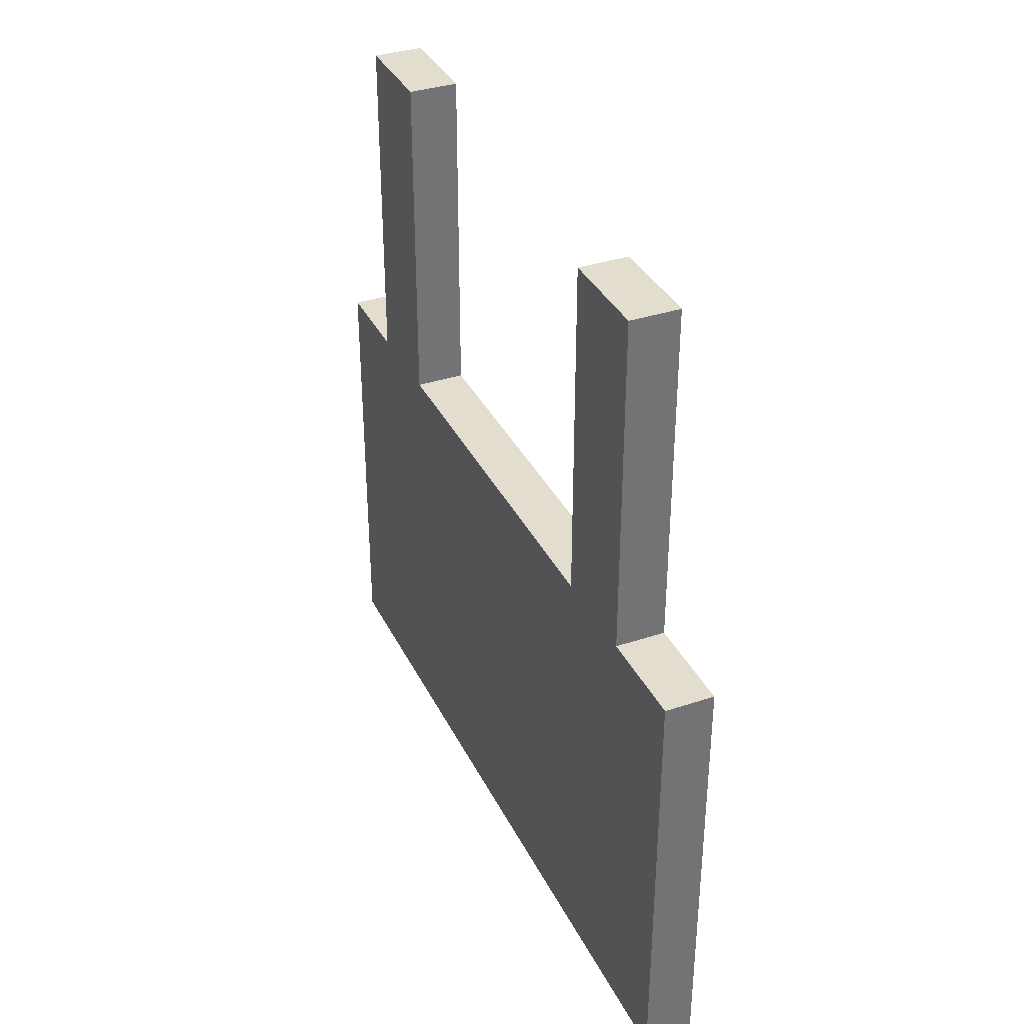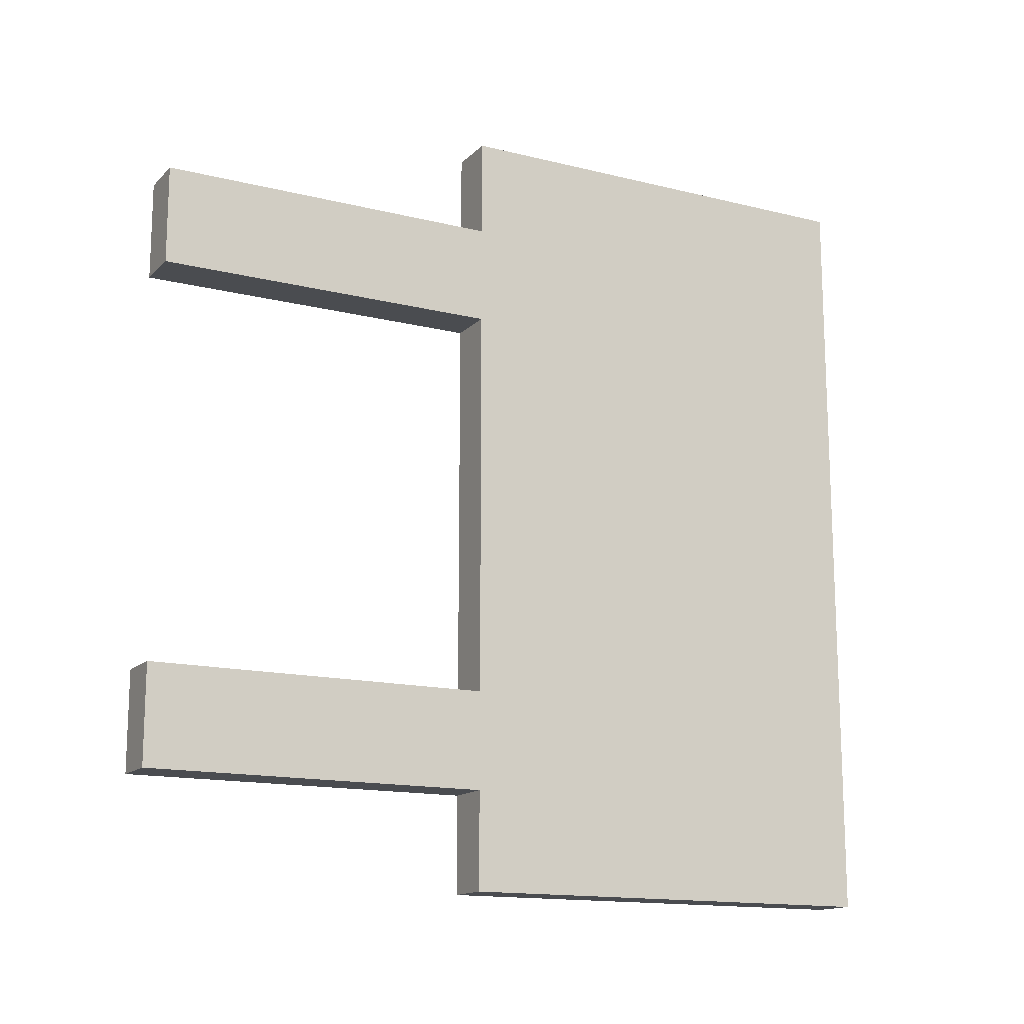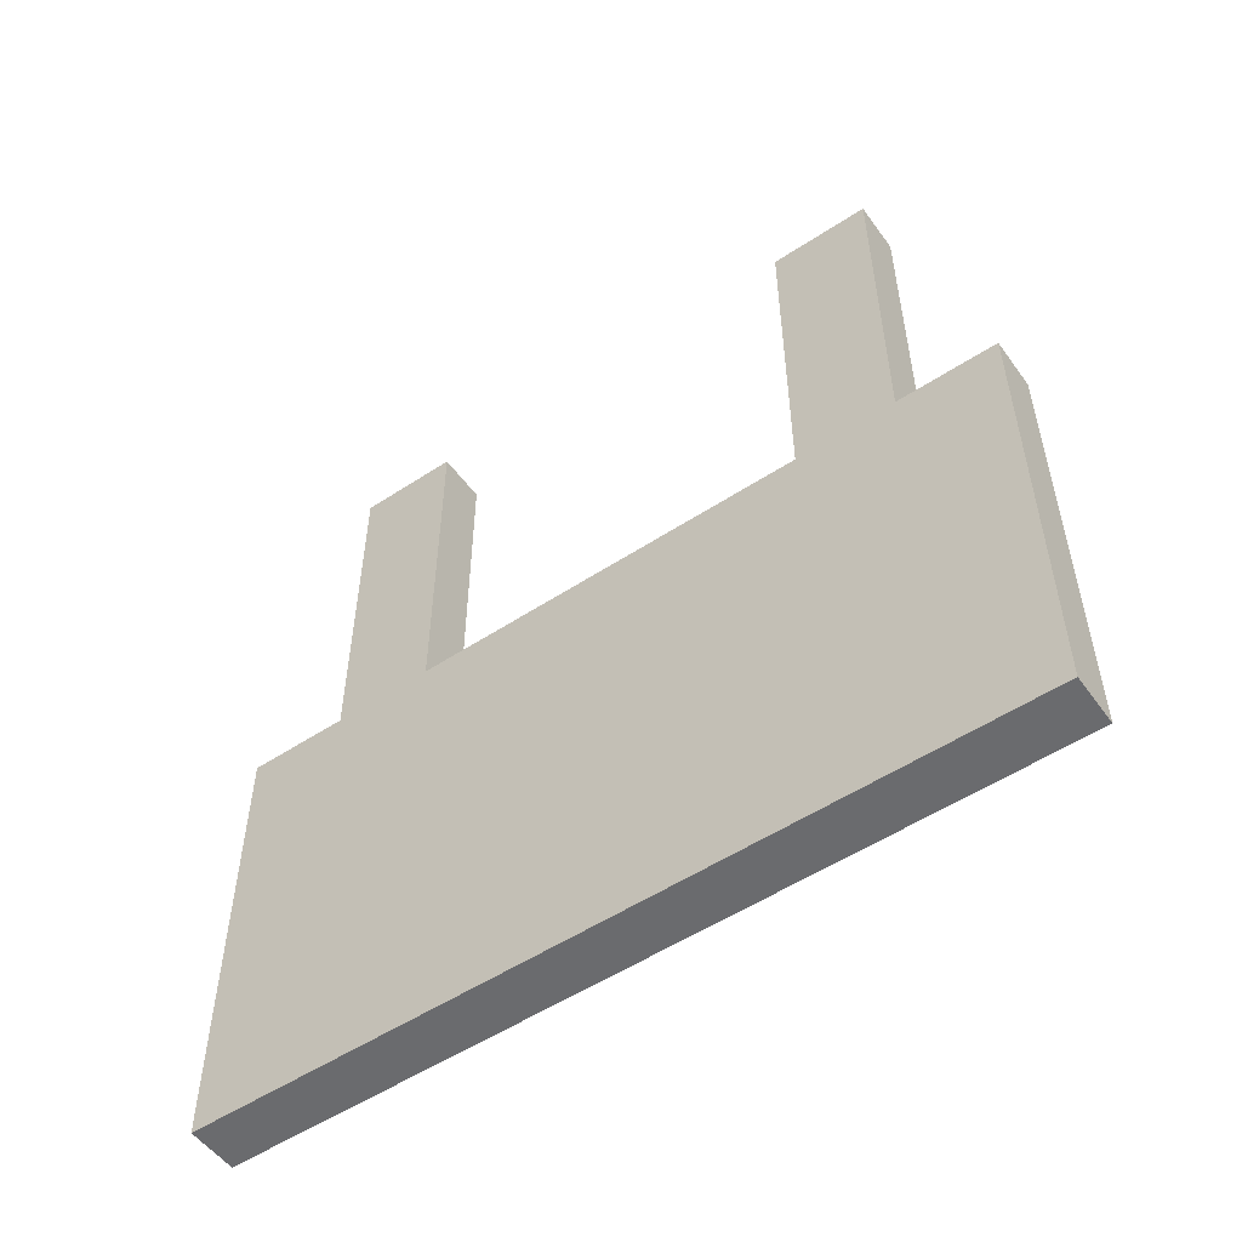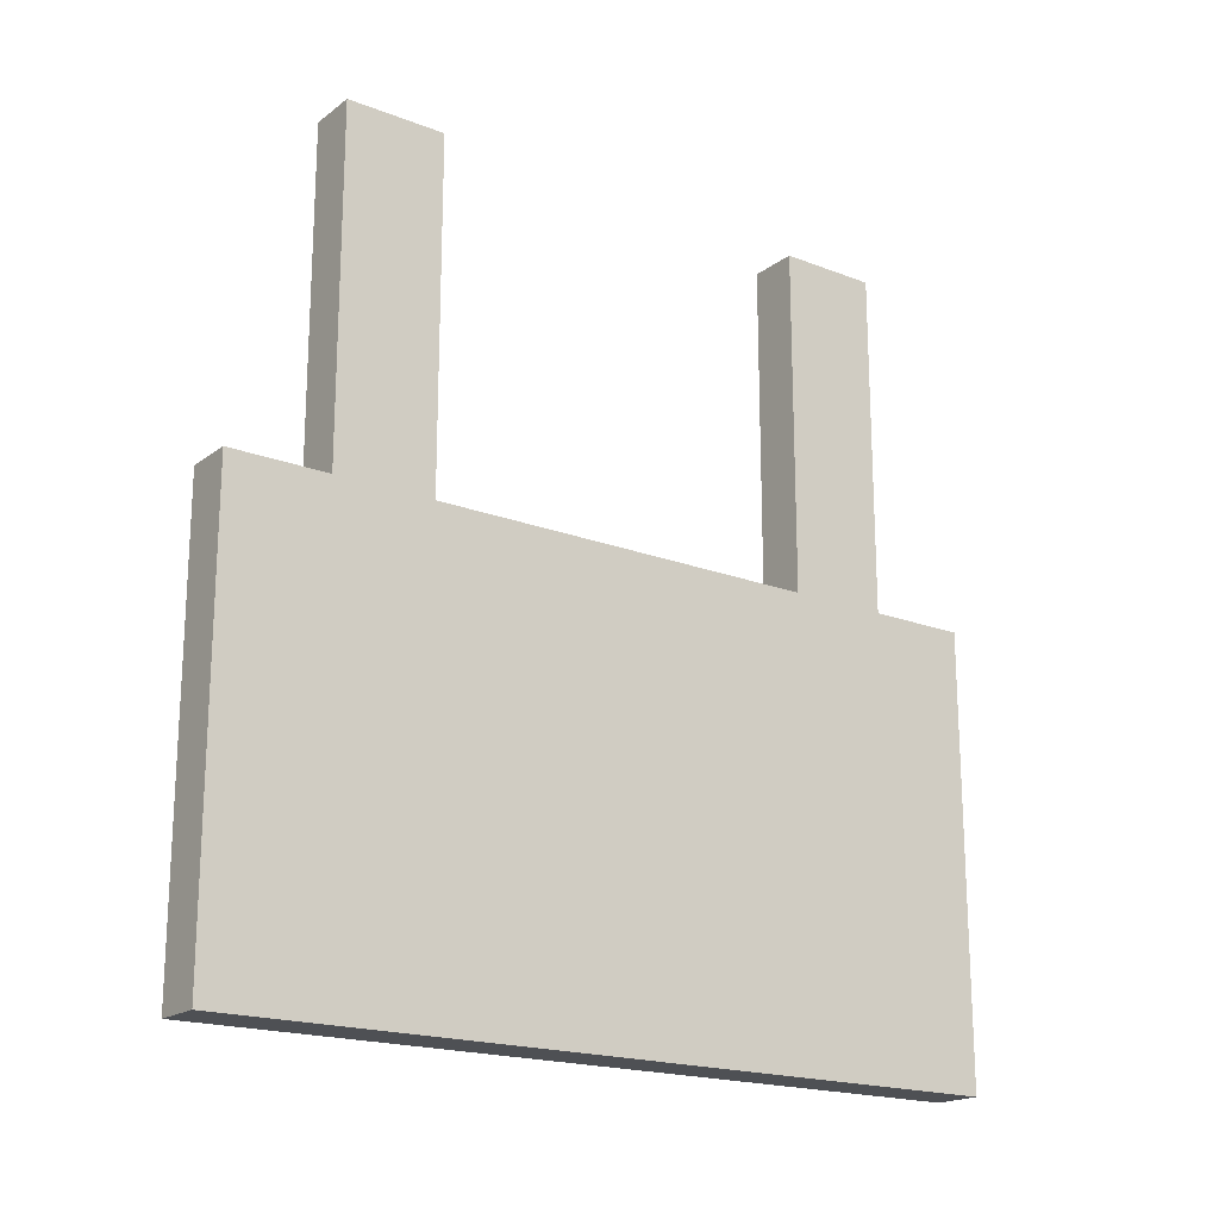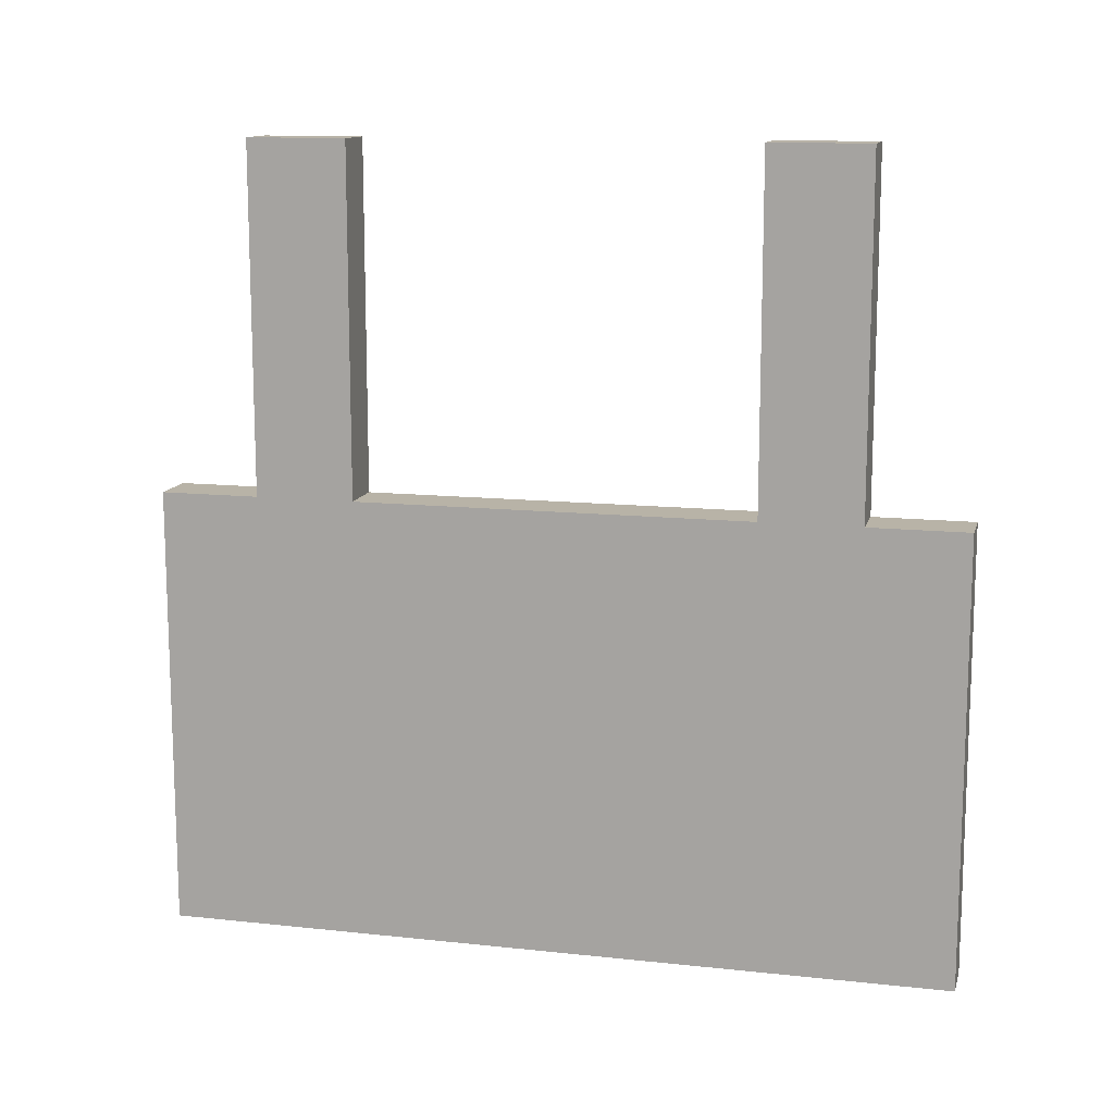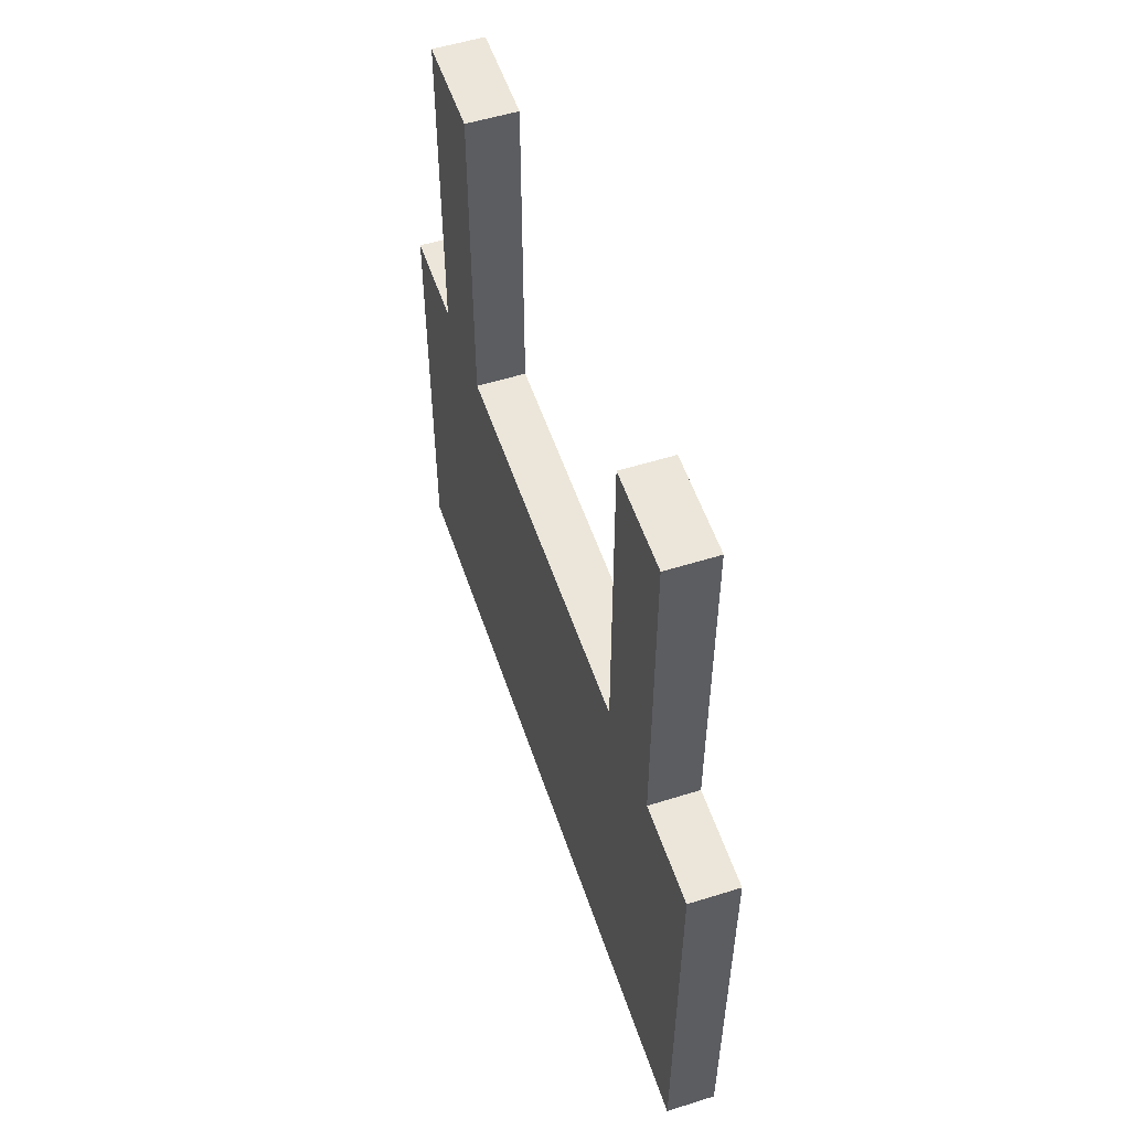
<metadata>
{"format":"obj","ext":"obj","renderer":"f3d","projection":"perspective","resolution":1024,"background":"white","views":[{"elev":35.6,"azim":156.4,"up":"+Z"},{"elev":-14.9,"azim":62.0,"up":"+Y"},{"elev":-53.3,"azim":125.1,"up":"+Z"},{"elev":-18.9,"azim":-126.2,"up":"+Z"},{"elev":12.7,"azim":-75.9,"up":"+Z"},{"elev":54.4,"azim":161.6,"up":"+Z"}]}
</metadata>
<code>
o sign
v 0.4688 0 0.5625
v 0.5312 0 0.5625
v 0.5312 1 0.5625
v 0.4688 1 0.5625
v 0.4688 1 0
v 0.5312 1 0
v 0.5312 0 0
v 0.4688 0 0
v 0.4688 0.125 1
v 0.5312 0.125 1
v 0.5312 0.25 1
v 0.4688 0.25 1
v 0.4688 0.25 0.5625
v 0.5312 0.25 0.5625
v 0.5312 0.125 0.5625
v 0.4688 0.125 0.5625
v 0.4688 0.75 1
v 0.5312 0.75 1
v 0.5312 0.875 1
v 0.4688 0.875 1
v 0.4688 0.875 0.5625
v 0.5312 0.875 0.5625
v 0.5312 0.75 0.5625
v 0.4688 0.75 0.5625
f 5 6 7 8
f 1 8 7 2
f 3 6 5 4
f 2 7 6 3
f 4 5 8 1
f 1 2 3 4
f 9 10 11 12
f 9 16 15 10
f 11 14 13 12
f 10 15 14 11
f 12 13 16 9
f 17 18 19 20
f 17 24 23 18
f 19 22 21 20
f 18 23 22 19
f 20 21 24 17

</code>
